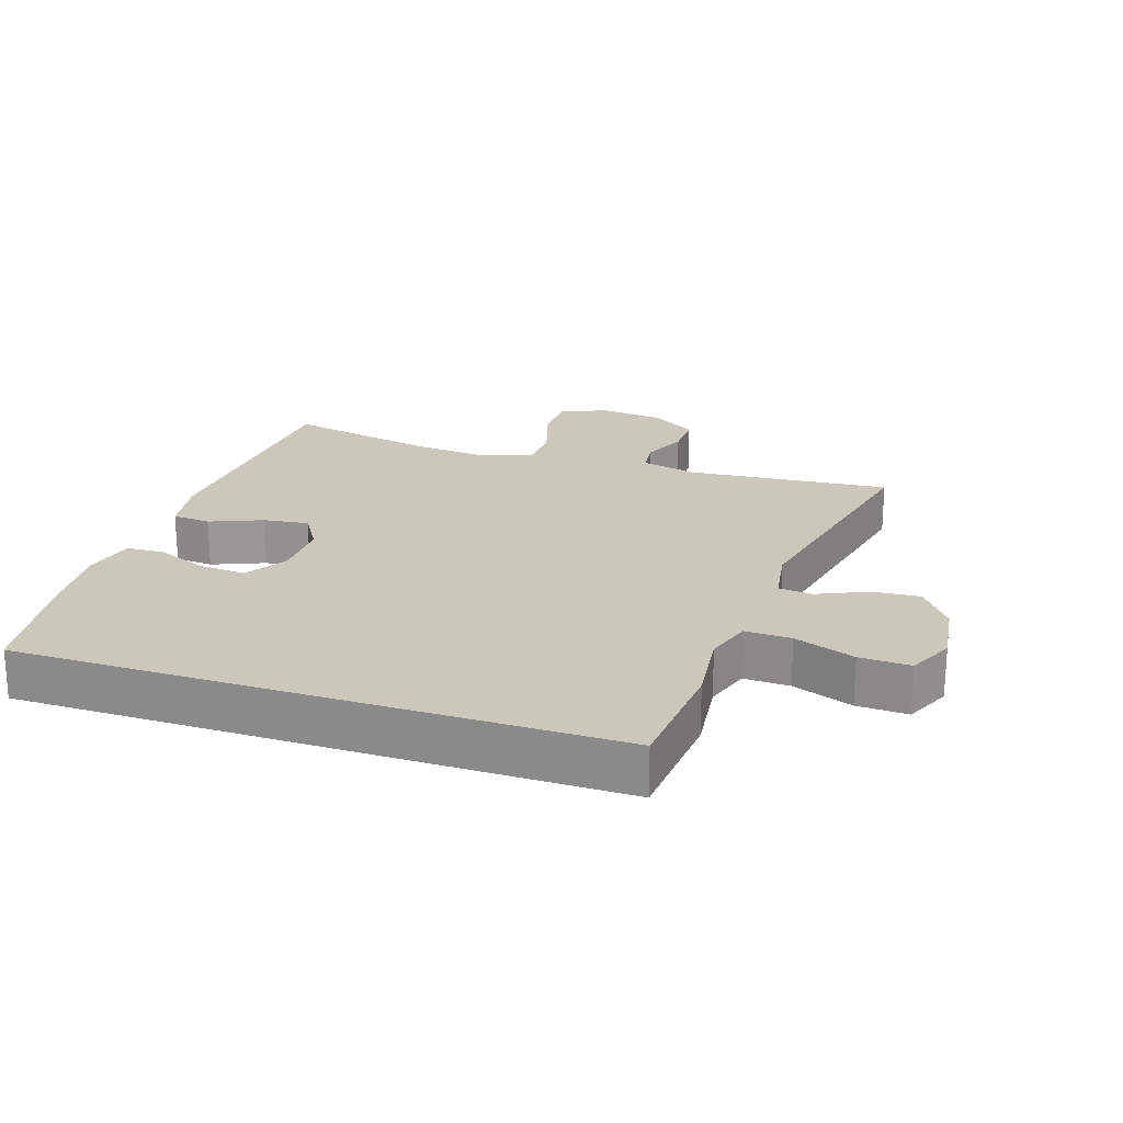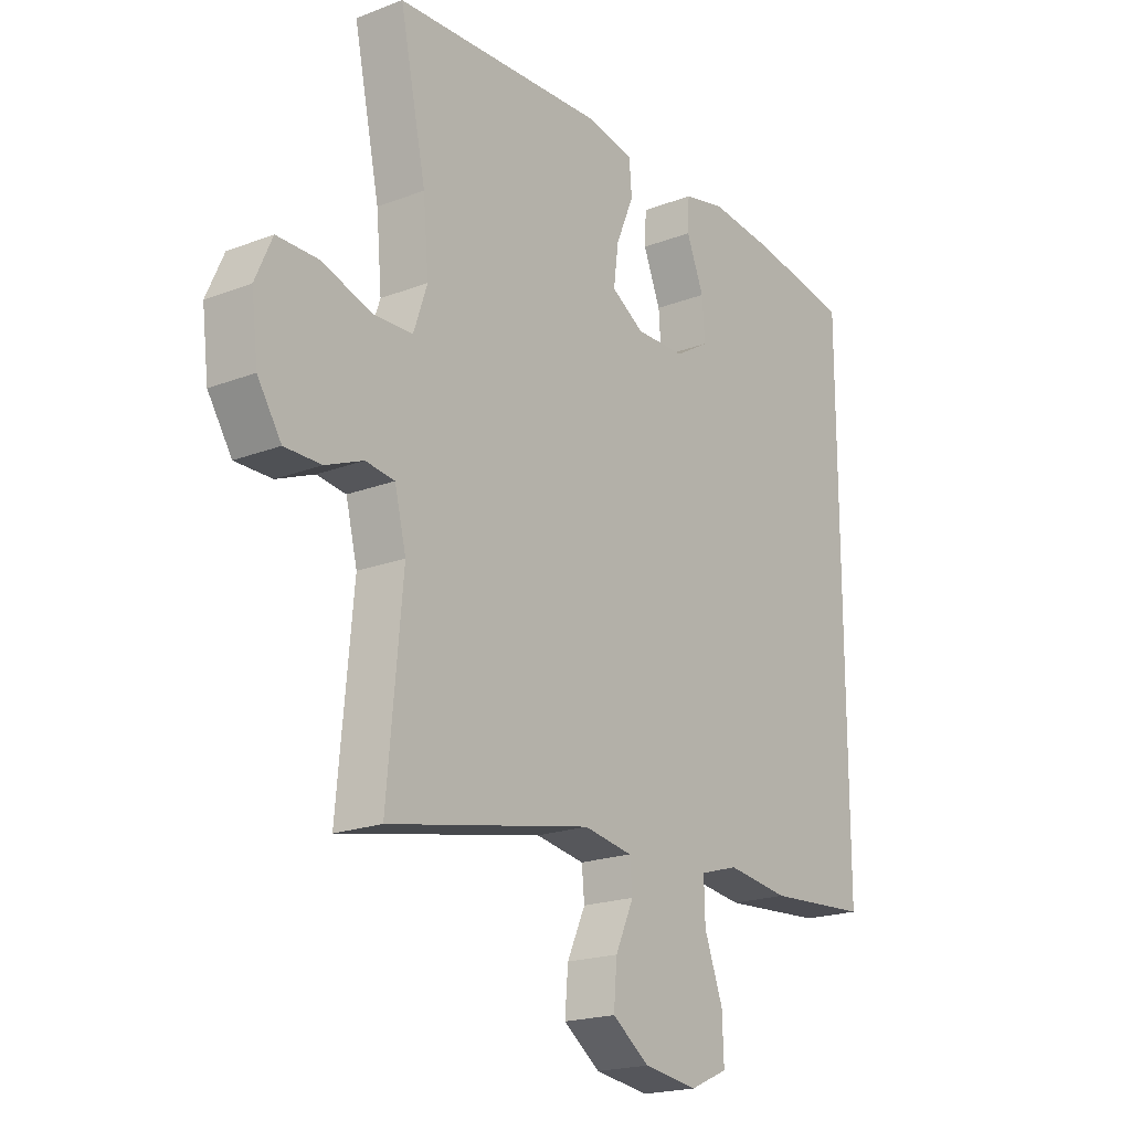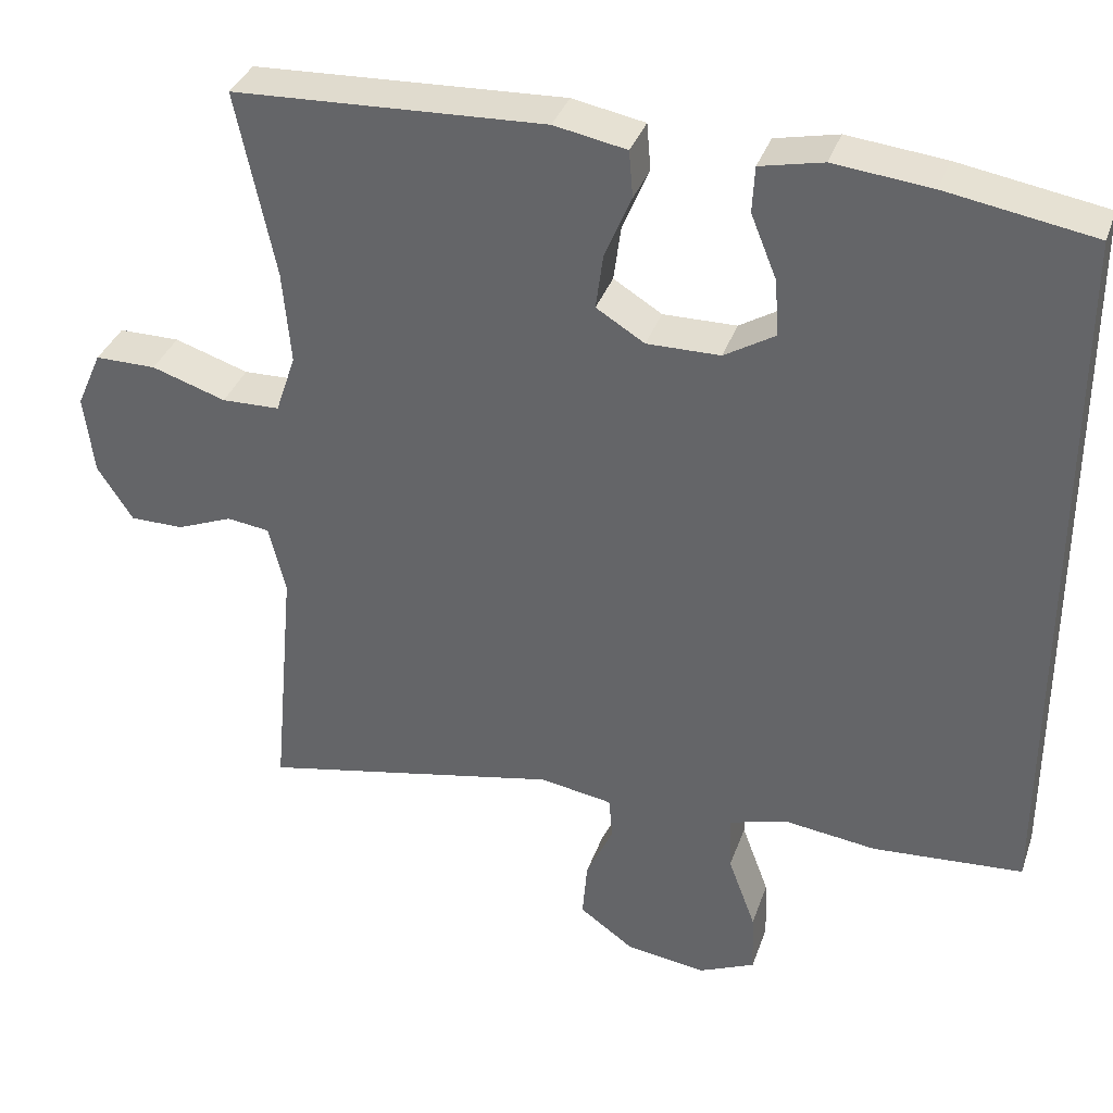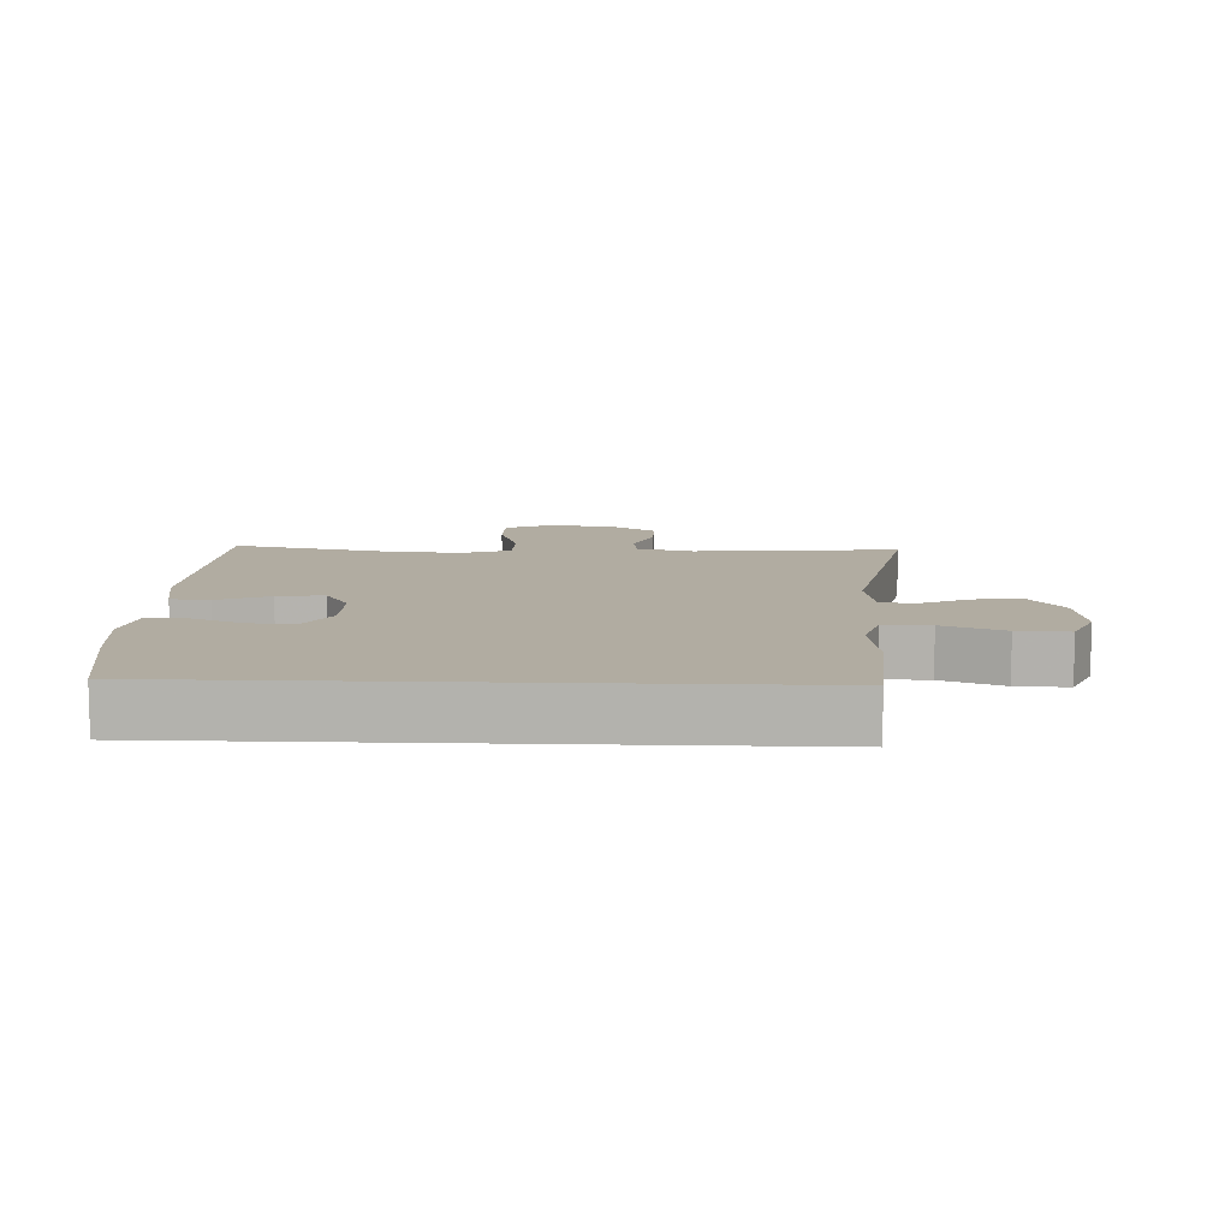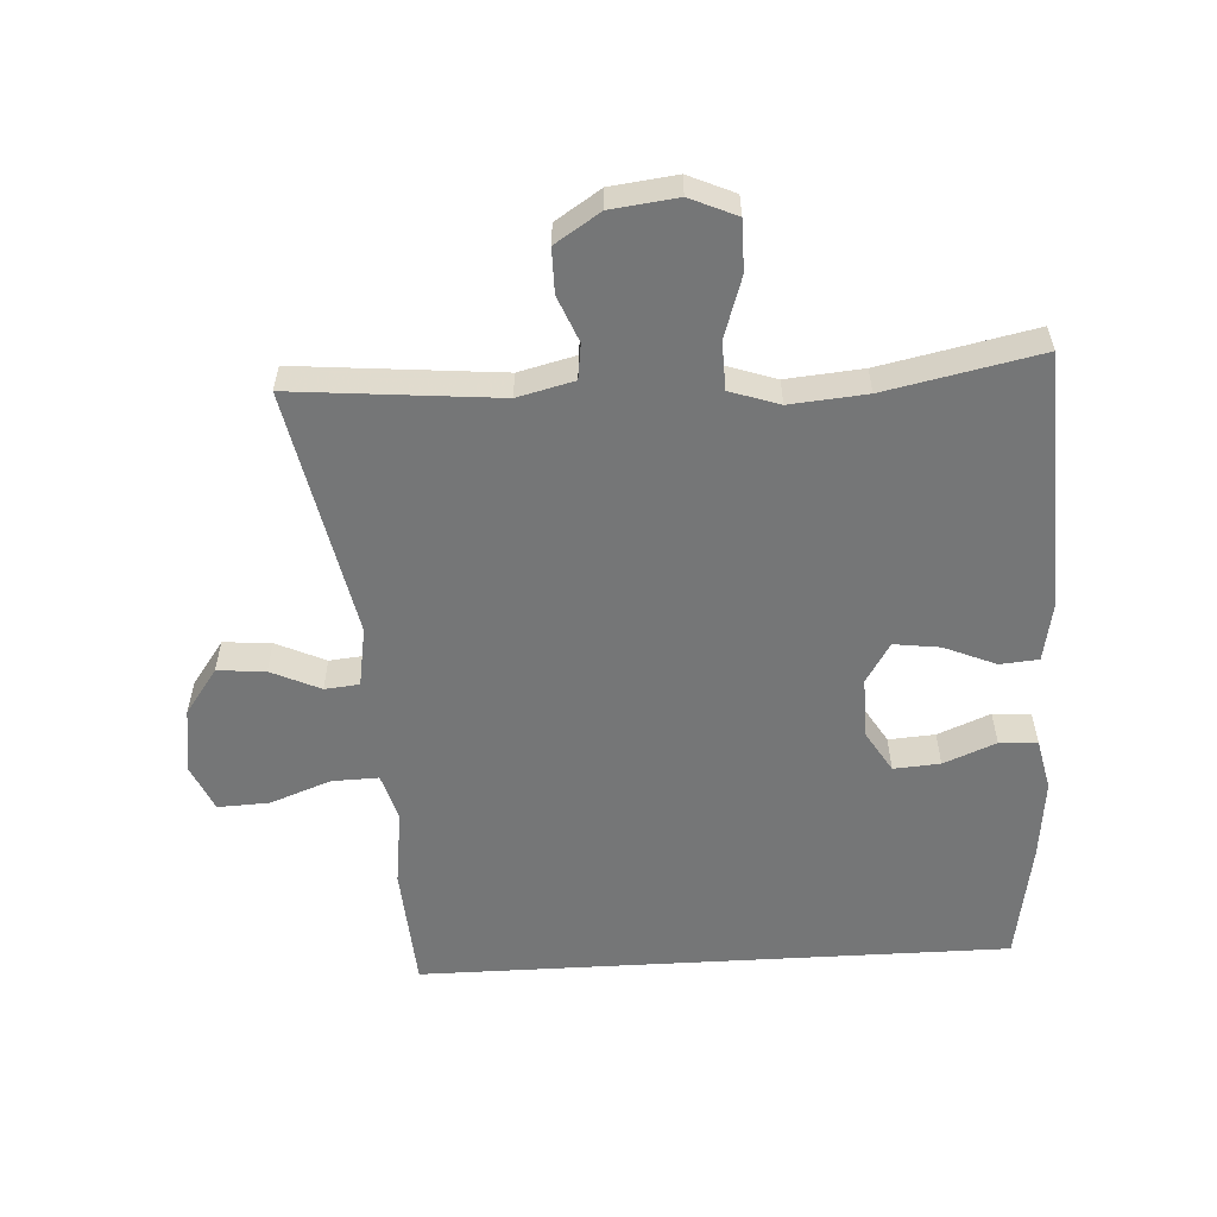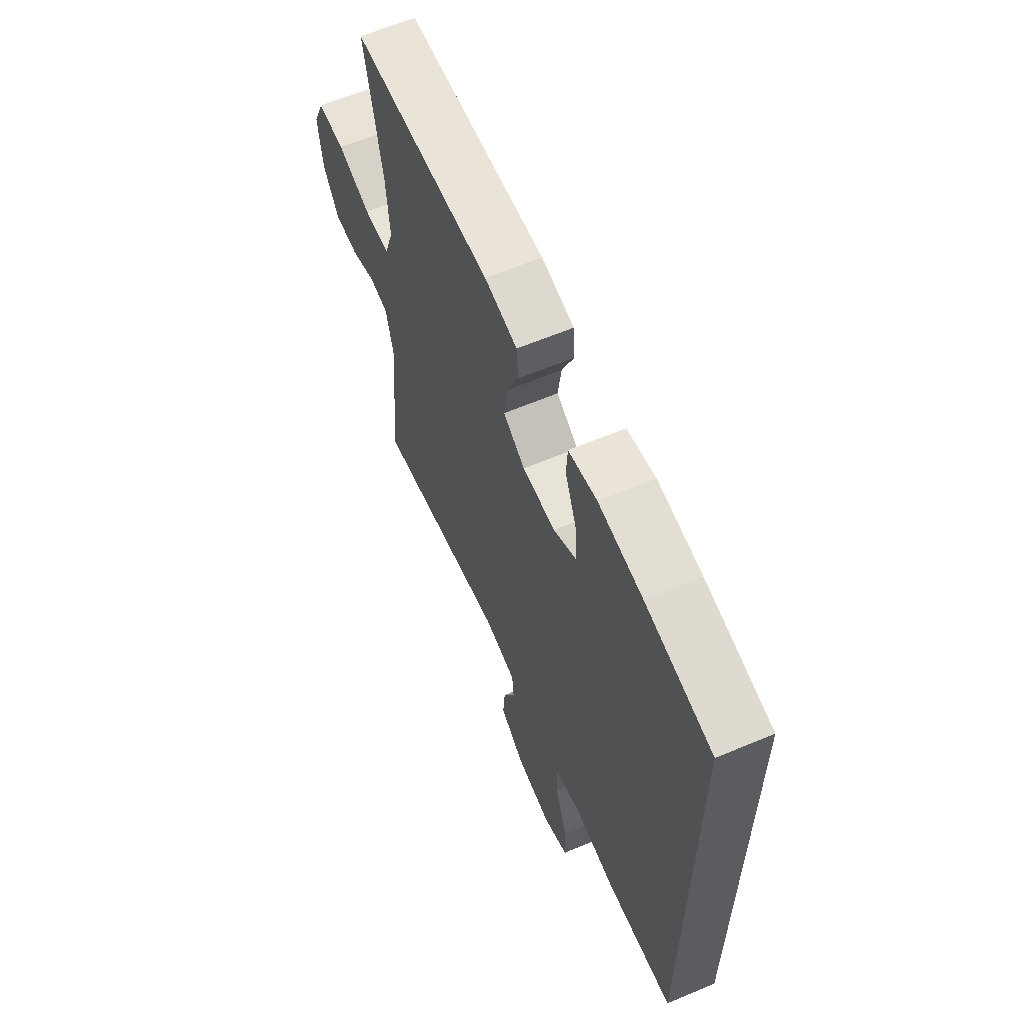
<metadata>
{"format":"obj","ext":"obj","renderer":"f3d","projection":"perspective","resolution":1024,"background":"white","views":[{"elev":21.6,"azim":108.7,"up":"+Y"},{"elev":-19.8,"azim":-54.5,"up":"+Z"},{"elev":35.4,"azim":17.9,"up":"+Z"},{"elev":10.2,"azim":92.3,"up":"+Y"},{"elev":-56.7,"azim":-86.7,"up":"+Y"},{"elev":62.5,"azim":66.9,"up":"+Z"}]}
</metadata>
<code>
v -0.5 0.07 -0.5
v -0.472 0.07 -0.193
v -0.493 0.07 -0.108
v -0.546 0.07 -0.101
v -0.615 0.07 -0.129
v -0.682 0.07 -0.129
v -0.726 0.07 -0.061
v -0.738 0.07 0.038
v -0.707 0.07 0.108
v -0.631 0.07 0.108
v -0.539 0.07 0.078
v -0.467 0.07 0.08
v -0.442 0.07 0.154
v -0.452 0.07 0.269
v -0.5 0.07 0.5
v -0.114 0.07 0.517
v -0.024 0.07 0.5
v -0.019 0.07 0.442
v -0.052 0.07 0.364
v -0.061 0.07 0.295
v -0.001 0.07 0.258
v 0.09 0.07 0.259
v 0.153 0.07 0.297
v 0.148 0.07 0.367
v 0.116 0.07 0.446
v 0.119 0.07 0.503
v 0.197 0.07 0.52
v 0.318 0.07 0.507
v 0.5 0.07 0.476
v 0.5 0.07 -0.412
v 0.313 0.07 -0.425
v 0.198 0.07 -0.41
v 0.127 0.07 -0.431
v 0.129 0.07 -0.501
v 0.163 0.07 -0.593
v 0.166 0.07 -0.67
v 0.096 0.07 -0.701
v -0.003 0.07 -0.687
v -0.071 0.07 -0.638
v -0.065 0.07 -0.566
v -0.031 0.07 -0.492
v -0.036 0.07 -0.44
v -0.126 0.07 -0.425
v -0.5 0 -0.5
v -0.472 0 -0.193
v -0.493 0 -0.108
v -0.546 0 -0.101
v -0.615 0 -0.129
v -0.682 0 -0.129
v -0.726 0 -0.061
v -0.738 0 0.038
v -0.707 0 0.108
v -0.631 0 0.108
v -0.539 0 0.078
v -0.467 0 0.08
v -0.442 0 0.154
v -0.452 0 0.269
v -0.5 0 0.5
v -0.114 0 0.517
v -0.024 0 0.5
v -0.019 0 0.442
v -0.052 0 0.364
v -0.061 0 0.295
v -0.001 0 0.258
v 0.09 0 0.259
v 0.153 0 0.297
v 0.148 0 0.367
v 0.116 0 0.446
v 0.119 0 0.503
v 0.197 0 0.52
v 0.318 0 0.507
v 0.5 0 0.476
v 0.5 0 -0.412
v 0.313 0 -0.425
v 0.198 0 -0.41
v 0.127 0 -0.431
v 0.129 0 -0.501
v 0.163 0 -0.593
v 0.166 0 -0.67
v 0.096 0 -0.701
v -0.003 0 -0.687
v -0.071 0 -0.638
v -0.065 0 -0.566
v -0.031 0 -0.492
v -0.036 0 -0.44
v -0.126 0 -0.425
f 39 40 41
f 38 39 41
f 37 38 41
f 36 37 41
f 35 36 41
f 34 35 41
f 33 34 41 42
f 32 33 42 43
f 30 31 32
f 28 29 30
f 27 28 30
f 26 27 30
f 25 26 30
f 24 25 30
f 23 24 30
f 22 23 30 32
f 21 22 32 43
f 17 18 19
f 16 17 19
f 15 16 19
f 14 15 19
f 13 14 19 20
f 20 21 43
f 13 20 43
f 12 13 43
f 9 10 11
f 8 9 11
f 7 8 11
f 6 7 11
f 5 6 11
f 4 5 11
f 3 4 11 12
f 43 1 2
f 2 3 12 43
f 84 83 82
f 84 82 81
f 84 81 80
f 84 80 79
f 84 79 78
f 84 78 77
f 85 84 77 76
f 86 85 76 75
f 75 74 73
f 73 72 71
f 73 71 70
f 73 70 69
f 73 69 68
f 73 68 67
f 73 67 66
f 75 73 66 65
f 86 75 65 64
f 62 61 60
f 62 60 59
f 62 59 58
f 62 58 57
f 63 62 57 56
f 86 64 63
f 86 63 56
f 86 56 55
f 54 53 52
f 54 52 51
f 54 51 50
f 54 50 49
f 54 49 48
f 54 48 47
f 55 54 47 46
f 45 44 86
f 86 55 46 45
f 1 44 45 2
f 2 45 46 3
f 3 46 47 4
f 4 47 48 5
f 5 48 49 6
f 6 49 50 7
f 7 50 51 8
f 8 51 52 9
f 9 52 53 10
f 10 53 54 11
f 11 54 55 12
f 12 55 56 13
f 13 56 57 14
f 14 57 58 15
f 15 58 59 16
f 16 59 60 17
f 17 60 61 18
f 18 61 62 19
f 19 62 63 20
f 20 63 64 21
f 21 64 65 22
f 22 65 66 23
f 23 66 67 24
f 24 67 68 25
f 25 68 69 26
f 26 69 70 27
f 27 70 71 28
f 28 71 72 29
f 29 72 73 30
f 30 73 74 31
f 31 74 75 32
f 32 75 76 33
f 33 76 77 34
f 34 77 78 35
f 35 78 79 36
f 36 79 80 37
f 37 80 81 38
f 38 81 82 39
f 39 82 83 40
f 40 83 84 41
f 41 84 85 42
f 42 85 86 43
f 43 86 44 1

</code>
